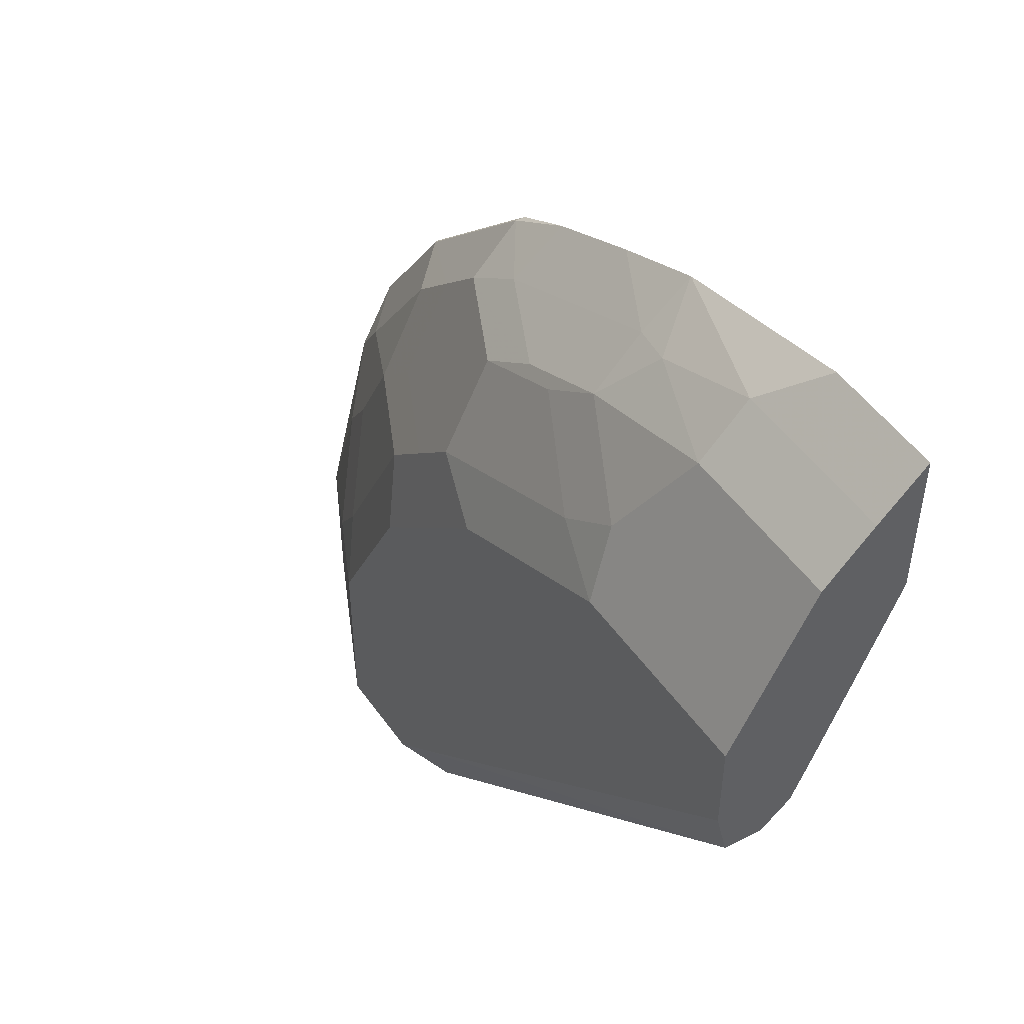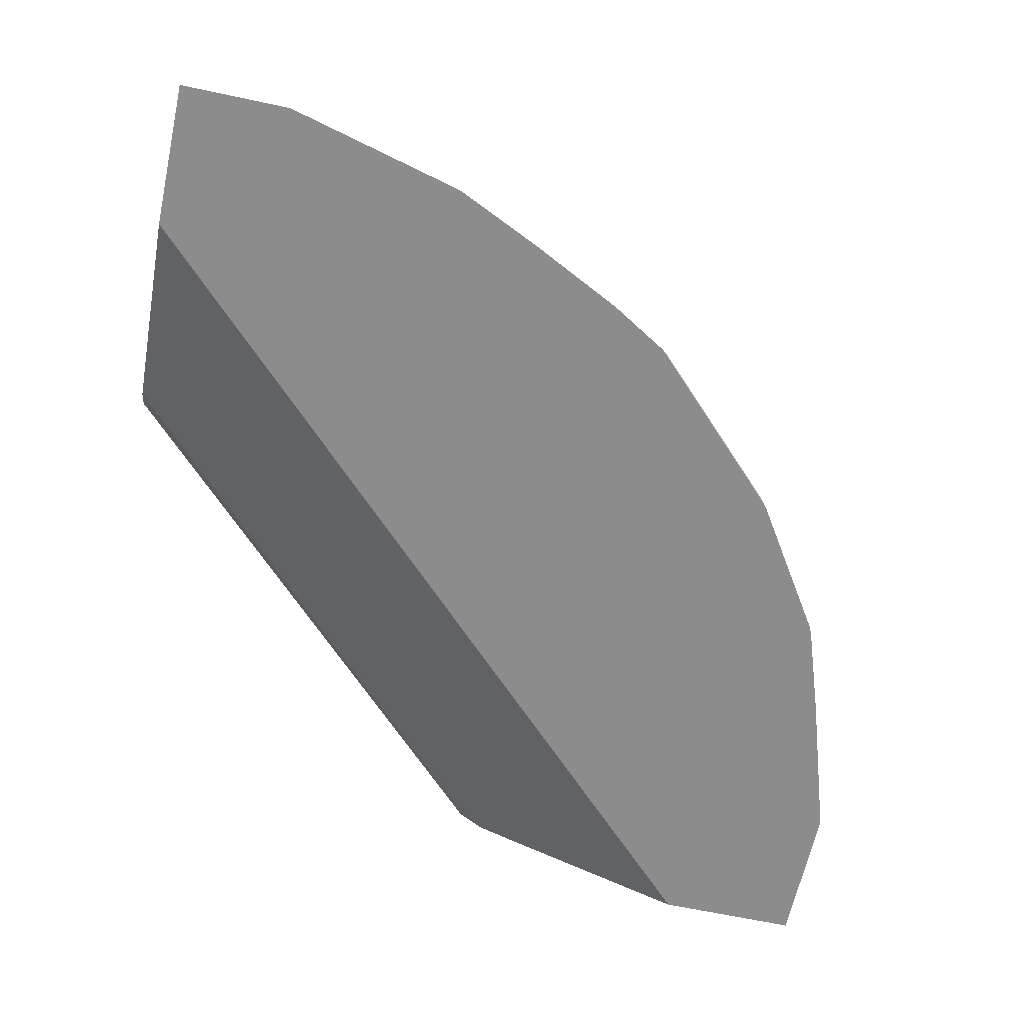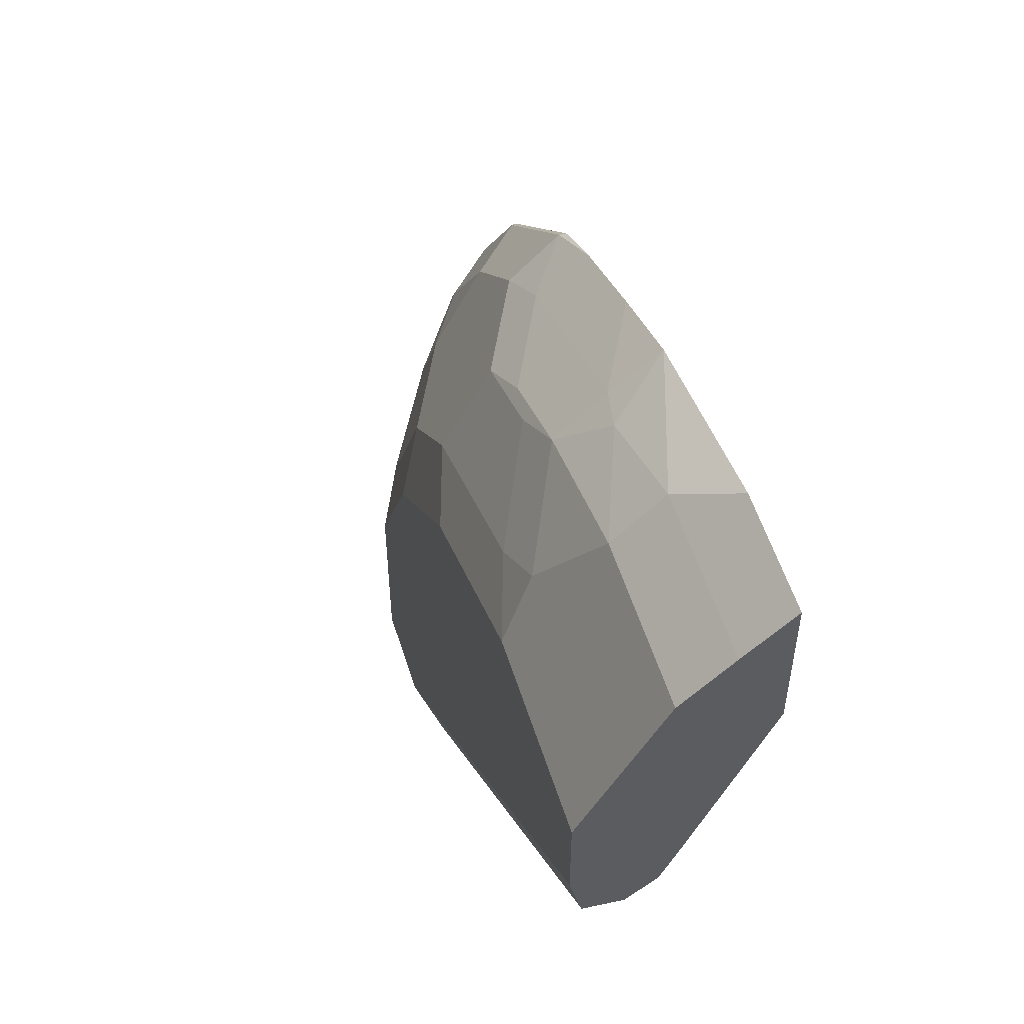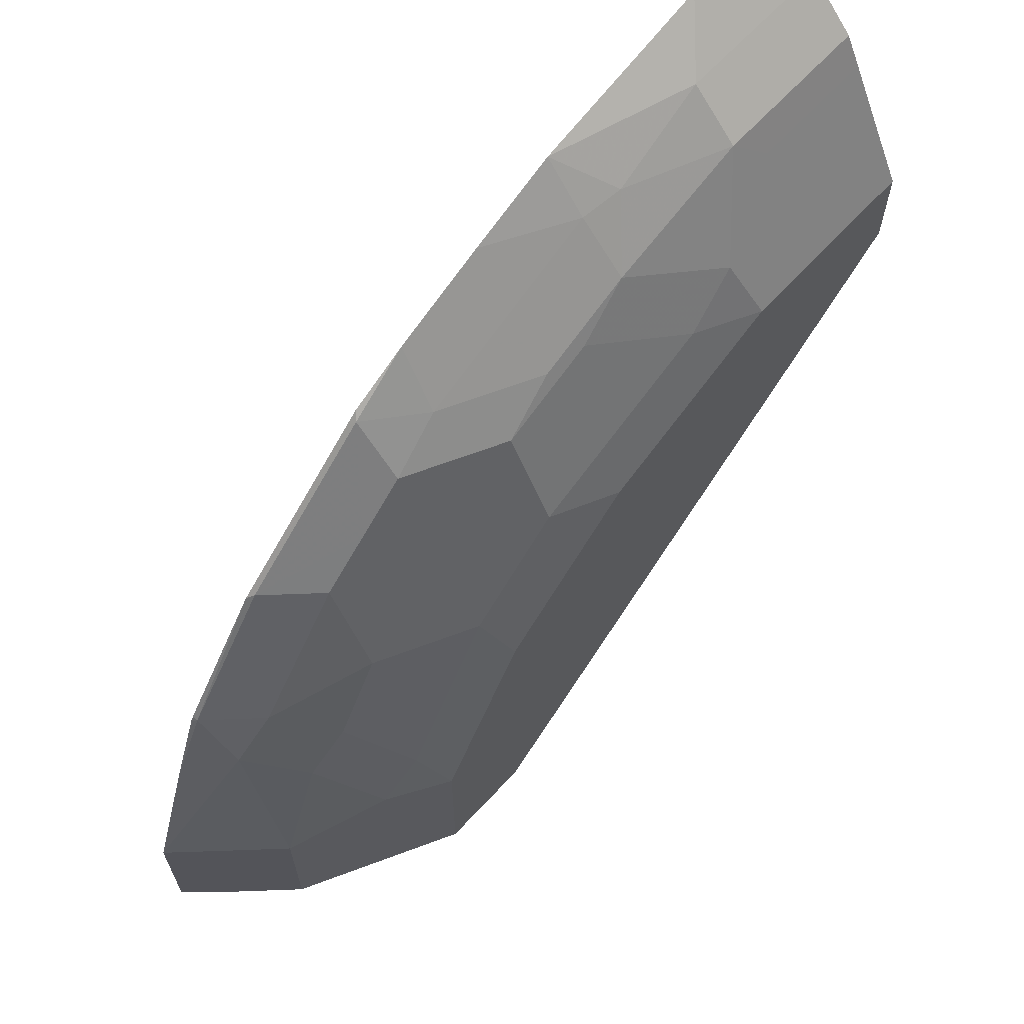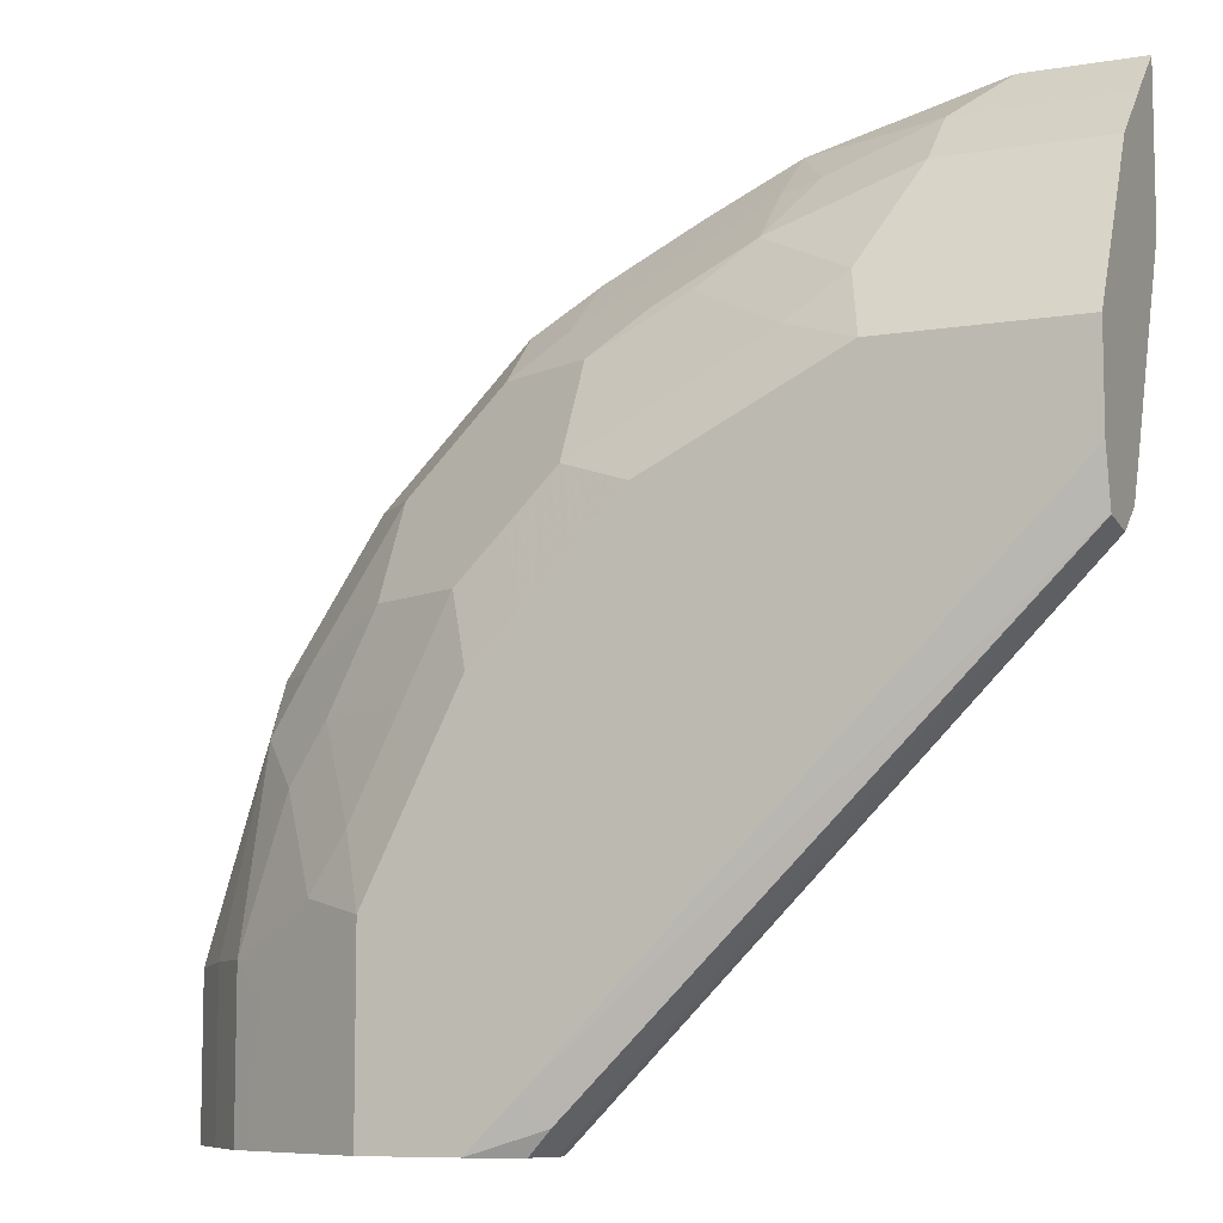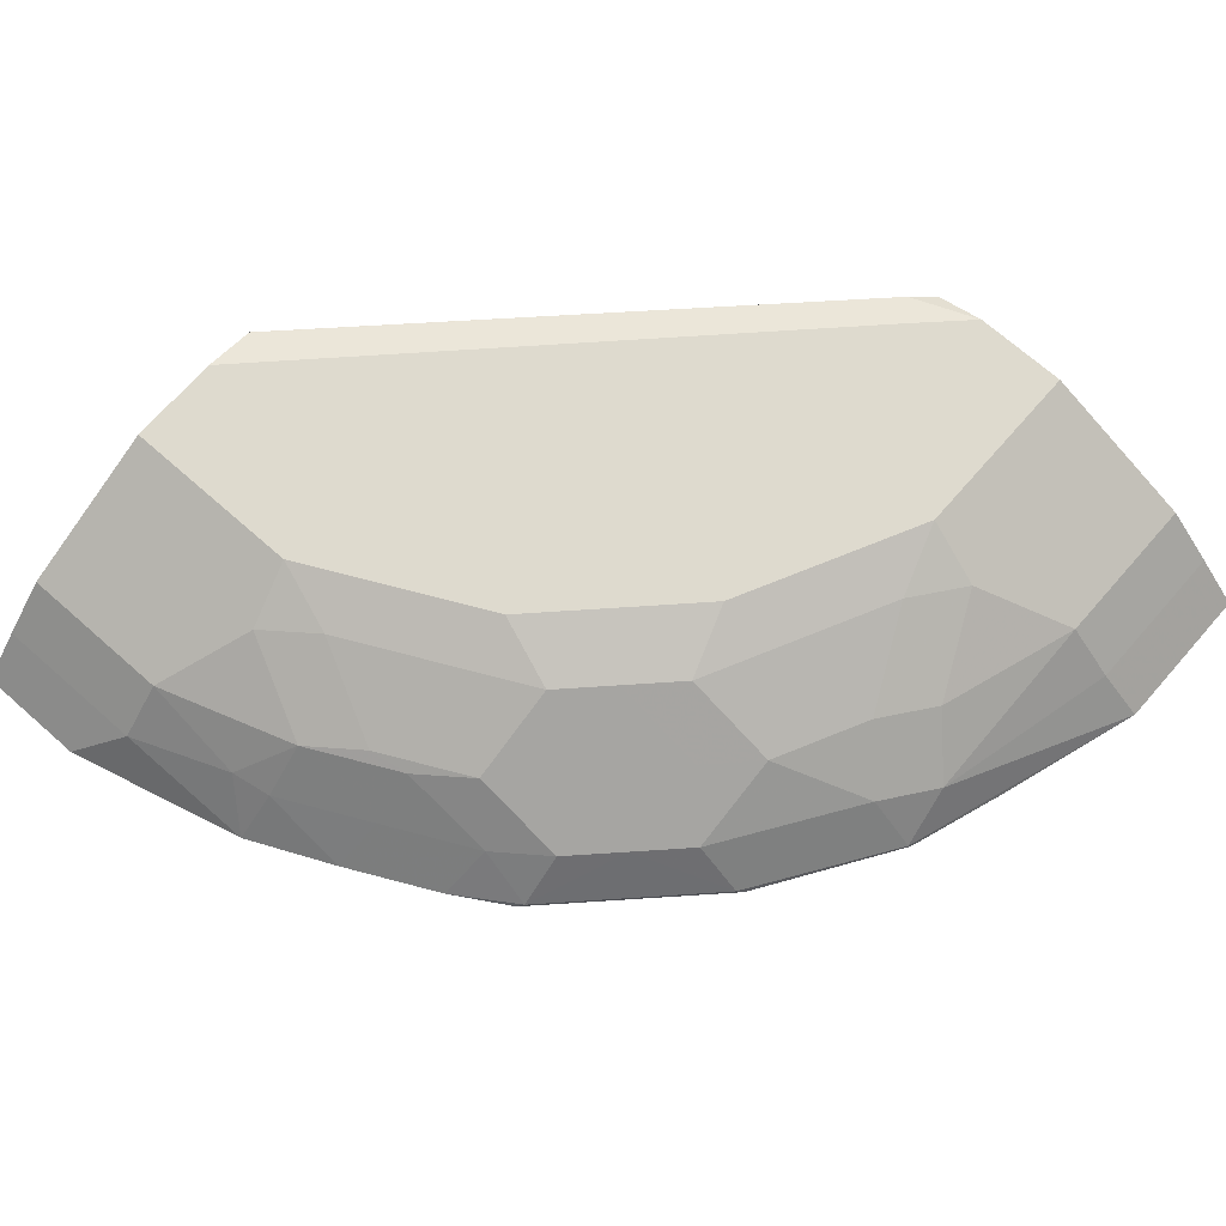
<metadata>
{"format":"obj","ext":"obj","renderer":"f3d","projection":"perspective","resolution":1024,"background":"white","views":[{"elev":50.4,"azim":-124.1,"up":"+Z"},{"elev":-64.3,"azim":-12.2,"up":"+Y"},{"elev":55.5,"azim":-107.5,"up":"+Z"},{"elev":66.1,"azim":132.9,"up":"+Z"},{"elev":-8.4,"azim":-155.6,"up":"+Z"},{"elev":71.2,"azim":41.3,"up":"+Y"}]}
</metadata>
<code>
v 0.2005 0.921 0.0004883
v 0.2005 0.9269 0.0004883
v 0.211 0.9122 0.0004883
v 0.1956 0.9161 0.01029
v 0.0004834 0.9122 0.2109
v 0.0004834 0.9251 0.2004
v 0.2054 0.9394 0.0004883
v 0.0004834 0.9418 0.2033
v 0.1956 0.9418 0.01029
v 0.2264 0.9058 0.0004883
v 0.0004834 0.9058 0.2264
v 0.2264 0.947 0.0004883
v 0.0004834 0.9419 0.2038
v 0.2059 0.947 0.02062
v 0.3004 0.8769 0.0004883
v 0.0004834 0.8724 0.3116
v 0.2676 0.947 0.0004883
v 0.0004834 0.947 0.2264
v 0.3122 0.8724 0.0004883
v 0.0004834 0.8724 0.3757
v 0.2676 0.947 0.08236
v 0.2813 0.9401 0.0004883
v 0.0004834 0.947 0.2676
v 0.3757 0.8724 0.0004883
v 0.0004834 0.8921 0.3568
v 0.0489 0.8724 0.3757
v 0.247 0.947 0.1235
v 0.2779 0.9367 0.1132
v 0.295 0.9333 0.08922
v 0.2813 0.9401 0.07549
v 0.3225 0.9195 0.0004883
v 0.0004834 0.9195 0.3225
v 0.08236 0.947 0.2676
v 0.3568 0.8921 0.0004883
v 0.3757 0.8724 0.06693
v 0.0004834 0.9127 0.3362
v 0.06862 0.8921 0.3568
v 0.1287 0.8724 0.3551
v 0.2573 0.9367 0.1544
v 0.2264 0.947 0.1647
v 0.2985 0.9161 0.1544
v 0.3156 0.9127 0.1304
v 0.3362 0.9127 0.06866
v 0.3225 0.9195 0.05492
v 0.3299 0.9159 0.0004883
v 0.05492 0.9195 0.3225
v 0.08923 0.9333 0.295
v 0.1133 0.9367 0.2779
v 0.1544 0.9367 0.2573
v 0.1647 0.947 0.2264
v 0.3568 0.8921 0.06866
v 0.3362 0.9127 0.0004883
v 0.3551 0.8724 0.1312
v 0.3362 0.8921 0.151
v 0.3397 0.8749 0.175
v 0.06862 0.9127 0.3362
v 0.1133 0.8955 0.3397
v 0.1673 0.8724 0.3371
v 0.1304 0.8921 0.3362
v 0.2367 0.9367 0.1956
v 0.2059 0.947 0.1853
v 0.223 0.9435 0.1819
v 0.2779 0.9161 0.1956
v 0.3191 0.8955 0.175
v 0.1304 0.9127 0.3157
v 0.1544 0.9161 0.2985
v 0.1956 0.9367 0.2367
v 0.341 0.8724 0.1724
v 0.3397 0.8724 0.175
v 0.2985 0.8749 0.2367
v 0.3011 0.8724 0.2342
v 0.1716 0.8921 0.3157
v 0.2084 0.8724 0.3165
v 0.2161 0.9367 0.2162
v 0.2779 0.8955 0.2367
v 0.2573 0.9161 0.2162
v 0.1716 0.9127 0.295
v 0.1956 0.9161 0.2779
v 0.2573 0.8955 0.2573
v 0.2367 0.8749 0.2985
v 0.2393 0.8724 0.2959
v 0.2127 0.8921 0.295
v 0.2341 0.8724 0.3011
v 0.2367 0.8955 0.2779
f 1 2 7
f 39 63 41
f 40 61 62
f 40 62 60
f 41 63 64
f 41 64 42
f 42 64 54
f 42 54 43
f 39 60 63
f 43 52 45
f 43 54 51
f 46 56 47
f 47 56 65
f 47 65 66
f 47 66 48
f 48 66 49
f 49 66 78
f 43 45 44
f 39 40 60
f 38 59 57
f 38 58 59
f 29 42 43
f 29 43 44
f 29 44 30
f 31 44 45
f 32 36 56
f 32 56 46
f 33 46 47
f 33 47 48
f 33 48 49
f 33 49 50
f 34 52 43
f 34 43 51
f 35 51 54
f 35 54 55
f 35 55 53
f 37 38 57
f 37 57 56
f 49 78 67
f 49 67 50
f 50 67 74
f 50 74 61
f 66 77 78
f 67 78 79
f 67 79 74
f 70 75 79
f 70 79 80
f 70 80 81
f 70 81 71
f 72 82 77
f 73 83 80
f 73 80 82
f 74 79 76
f 77 82 84
f 77 84 78
f 78 84 79
f 79 84 80
f 80 84 82
f 80 83 81
f 65 77 66
f 28 39 41
f 65 72 77
f 63 76 79
f 53 55 68
f 54 64 55
f 55 69 68
f 55 64 75
f 55 75 70
f 55 70 71
f 55 71 69
f 57 59 65
f 58 72 59
f 58 73 82
f 58 82 72
f 59 72 65
f 60 62 74
f 60 74 76
f 60 76 63
f 61 74 62
f 63 75 64
f 63 79 75
f 28 42 29
f 56 57 65
f 27 40 39
f 5 11 16
f 5 16 20
f 5 20 25
f 5 25 36
f 5 36 32
f 5 32 23
f 5 23 18
f 3 5 4
f 5 18 13
f 5 8 6
f 5 10 11
f 7 9 12
f 8 13 9
f 9 13 14
f 9 14 12
f 10 15 16
f 5 13 8
f 3 10 5
f 2 9 7
f 2 8 9
f 28 41 42
f 1 7 12
f 1 12 17
f 1 17 22
f 1 22 31
f 1 31 45
f 1 45 52
f 1 52 34
f 1 34 24
f 1 24 19
f 1 19 15
f 1 15 10
f 1 10 3
f 1 3 4
f 1 4 5
f 1 5 6
f 2 6 8
f 10 16 11
f 12 14 18
f 1 6 2
f 12 23 33
f 17 21 30
f 17 30 22
f 20 26 37
f 20 37 25
f 21 27 39
f 21 39 28
f 21 28 29
f 22 30 44
f 22 44 31
f 23 32 46
f 23 46 33
f 24 34 51
f 24 51 35
f 25 37 56
f 25 56 36
f 12 18 23
f 26 38 37
f 16 26 20
f 16 38 26
f 21 29 30
f 16 73 58
f 12 50 61
f 16 58 38
f 12 61 40
f 12 40 27
f 12 27 21
f 12 21 17
f 15 19 16
f 16 19 24
f 13 18 14
f 12 33 50
f 16 35 53
f 16 53 68
f 16 68 69
f 16 69 71
f 16 71 81
f 16 24 35
f 16 81 83
f 16 83 73

</code>
